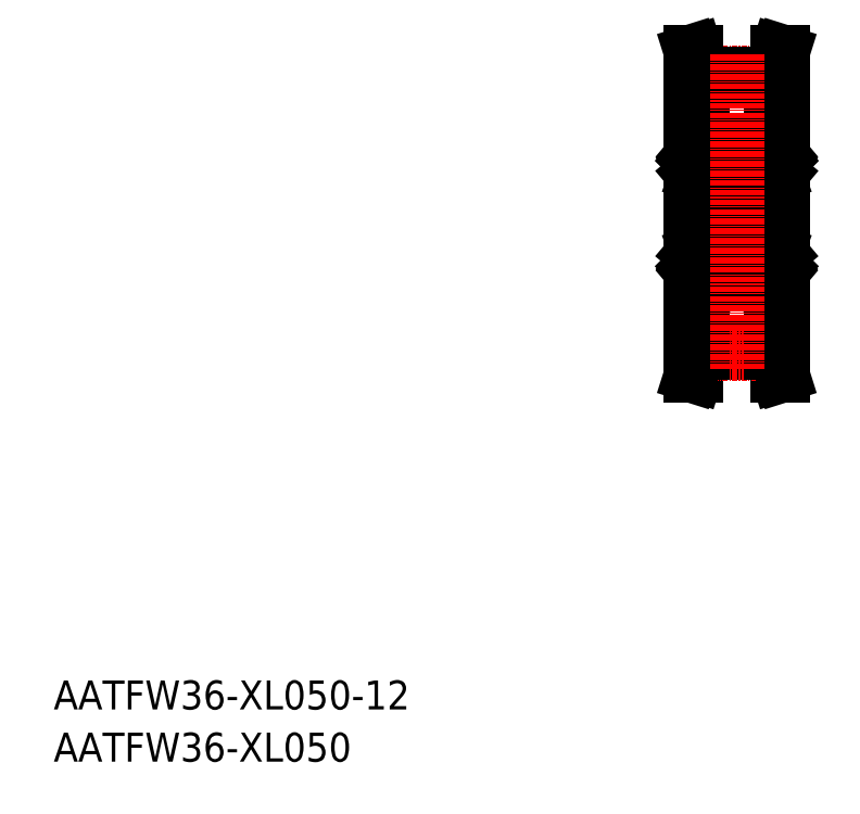
<metadata>
{"format":"dxf","ext":"dxf","renderer":"ezdxf+matplotlib","layout":"modelspace","background":"white","min_lineweight":24,"dpi":150}
</metadata>
<code>
0
SECTION
2
ENTITIES
0
TEXT
8
0
10
-286
20
-50
30
0
40
6
1
AATFW36-XL050-12
0
TEXT
8
0
10
-286
20
-60.81
30
0
40
6
1
AATFW36-XL050
0
LINE
8
0
10
-136.1
20
19.22
30
0
11
-137.6
21
23.87
31
0
0
LINE
8
0
10
-153
20
19.22
30
0
11
-151.6
21
23.87
31
0
0
LINE
8
0
10
-154
20
19.22
30
0
11
-153
21
19.22
31
0
0
LINE
8
0
10
-135.1
20
19.22
30
0
11
-136.1
21
19.22
31
0
0
LINE
8
CENTER
10
-159.1
20
52.72
30
0
11
-130.1
21
52.72
31
0
0
LINE
8
0
10
-151.6
20
23.87
30
0
11
-137.6
21
23.87
31
0
0
LINE
8
0
10
-151.6
20
24.87
30
0
11
-137.6
21
24.87
31
0
0
LINE
8
CENTER
10
-151.6
20
23.62
30
0
11
-137.5
21
23.62
31
0
0
LINE
8
0
10
-151.6
20
27.72
30
0
11
-154.1
21
27.72
31
0
0
LINE
8
0
10
-151.6
20
23.87
30
0
11
-151.6
21
27.72
31
0
0
LINE
8
0
10
-137.6
20
27.72
30
0
11
-135.1
21
27.72
31
0
0
LINE
8
0
10
-137.6
20
23.87
30
0
11
-137.6
21
27.72
31
0
0
LINE
8
0
10
-151.6
20
80.58
30
0
11
-137.6
21
80.58
31
0
0
LINE
8
CENTER
10
-151.6
20
81.83
30
0
11
-137.5
21
81.83
31
0
0
LINE
8
0
10
-151.6
20
77.72
30
0
11
-154.1
21
77.72
31
0
0
LINE
8
0
10
-137.6
20
77.72
30
0
11
-135.1
21
77.72
31
0
0
LINE
8
0
10
-152.6
20
81.46
30
0
11
-152.6
21
77.72
31
0
0
LINE
8
0
10
-151.6
20
81.57
30
0
11
-151.6
21
77.72
31
0
0
LINE
8
0
10
-137.6
20
81.57
30
0
11
-137.6
21
77.72
31
0
0
LINE
8
0
10
-136.6
20
81.46
30
0
11
-136.6
21
77.72
31
0
0
LINE
8
0
10
-151.6
20
81.57
30
0
11
-137.6
21
81.57
31
0
0
LINE
8
0
10
-154.1
20
77.72
30
0
11
-154.1
21
27.72
31
0
0
LINE
8
0
10
-135.1
20
77.72
30
0
11
-135.1
21
27.72
31
0
0
LINE
8
0
10
-136.6
20
23.98
30
0
11
-136.6
21
27.72
31
0
0
LINE
8
0
10
-135.1
20
19.22
30
0
11
-136.6
21
23.98
31
0
0
LINE
8
0
10
-154
20
19.22
30
0
11
-152.6
21
23.98
31
0
0
LINE
8
0
10
-152.6
20
23.98
30
0
11
-152.6
21
27.72
31
0
0
LINE
8
0
10
-154
20
86.22
30
0
11
-152.6
21
81.46
31
0
0
LINE
8
0
10
-153
20
86.22
30
0
11
-151.6
21
81.57
31
0
0
LINE
8
0
10
-154
20
86.22
30
0
11
-153
21
86.22
31
0
0
LINE
8
0
10
-135.1
20
86.22
30
0
11
-136.6
21
81.46
31
0
0
LINE
8
0
10
-136.1
20
86.22
30
0
11
-137.6
21
81.57
31
0
0
LINE
8
0
10
-135
20
86.22
30
0
11
-136.1
21
86.22
31
0
0
LINE
8
0
10
-154.1
20
66.12
30
0
11
-154.1
21
39.32
31
0
0
LINE
8
0
10
-146.1
20
66.12
30
0
11
-146.1
21
39.32
31
0
0
ARC
8
0
10
-146.7
20
46.12
30
0
40
0.6
50
0
51
90
0
ARC
8
0
10
-153.5
20
46.12
30
0
40
0.6
50
90
51
180
0
LINE
8
0
10
-153.5
20
38.72
30
0
11
-146.7
21
38.72
31
0
0
CIRCLE
8
0
10
-150.1
20
42.47
30
0
40
2.381
0
LINE
8
0
10
-153.6
20
41.79
30
0
11
-153.6
21
44.17
31
0
0
LINE
8
0
10
-153.4
20
41.87
30
0
11
-153.4
21
44.17
31
0
0
LINE
8
0
10
-152.7
20
40.14
30
0
11
-152.6
21
40.88
31
0
0
ARC
8
0
10
-153.3
20
40.4
30
0
40
0.2
50
129.9
51
220
0
LINE
8
0
10
-152.9
20
40.16
30
0
11
-152.9
21
41.04
31
0
0
LINE
8
0
10
-153.3
20
40.4
30
0
11
-153.1
21
40.1
31
0
0
ARC
8
0
10
-153
20
40.17
30
0
40
0.1
50
220
51
357.2
0
ARC
8
0
10
-153
20
40.17
30
0
40
0.3
50
220
51
355
0
ARC
8
0
10
-154
20
40.17
30
0
40
0.1
50
90
51
180
0
LINE
8
0
10
-153.5
20
40.27
30
0
11
-153.2
21
39.97
31
0
0
LINE
8
0
10
-154
20
40.27
30
0
11
-153.5
21
40.27
31
0
0
ARC
8
0
10
-153.5
20
39.32
30
0
40
0.6
50
180
51
270
0
LINE
8
0
10
-152.7
20
41.12
30
0
11
-153.4
21
41.87
31
0
0
LINE
8
0
10
-152.9
20
41.04
30
0
11
-153.6
21
41.79
31
0
0
LINE
8
0
10
-153.3
20
40.68
30
0
11
-153.5
21
40.55
31
0
0
LINE
8
0
10
-153.3
20
40.68
30
0
11
-153.2
21
40.53
31
0
0
LINE
8
0
10
-153.2
20
40.53
30
0
11
-153.3
21
40.4
31
0
0
LINE
8
0
10
-152.5
20
40.97
30
0
11
-151.9
21
40.97
31
0
0
ARC
8
0
10
-152.5
20
40.87
30
0
40
0.1
50
90
51
175
0
LINE
8
0
10
-152.7
20
40.65
30
0
11
-152.7
21
41.12
31
0
0
LINE
8
0
10
-152.9
20
44.84
30
0
11
-152.6
21
44.1
31
0
0
ARC
8
0
10
-153.4
20
44.17
30
0
40
0.2
50
90
51
180
0
LINE
8
0
10
-153.4
20
44.37
30
0
11
-153
21
44.37
31
0
0
LINE
8
0
10
-153
20
44.17
30
0
11
-153.4
21
44.17
31
0
0
LINE
8
0
10
-153
20
44.37
30
0
11
-153
21
44.17
31
0
0
LINE
8
0
10
-152.4
20
43.97
30
0
11
-151.9
21
43.97
31
0
0
LINE
8
0
10
-152.2
20
43.97
30
0
11
-152.2
21
43.97
31
0
0
LINE
8
0
10
-152.3
20
43.97
30
0
11
-152.3
21
43.97
31
0
0
ARC
8
0
10
-152.4
20
44.17
30
0
40
0.2
50
200
51
270
0
ARC
8
0
10
-153.1
20
44.77
30
0
40
0.2
50
20.01
51
90
0
ARC
8
0
10
-153.9
20
44.77
30
0
40
0.2
50
180
51
270
0
LINE
8
0
10
-153.9
20
44.57
30
0
11
-153.6
21
44.57
31
0
0
ARC
8
0
10
-153.1
20
44.77
30
0
40
0.2
50
90
51
140
0
LINE
8
0
10
-153.6
20
44.57
30
0
11
-153.3
21
44.9
31
0
0
LINE
8
0
10
-153.1
20
44.97
30
0
11
-153.1
21
44.97
31
0
0
LINE
8
0
10
-146.7
20
41.87
30
0
11
-146.7
21
44.17
31
0
0
LINE
8
0
10
-146.5
20
41.79
30
0
11
-146.5
21
44.17
31
0
0
LINE
8
0
10
-146.8
20
40.4
30
0
11
-147
21
40.1
31
0
0
LINE
8
0
10
-147.2
20
40.16
30
0
11
-147.2
21
41.04
31
0
0
ARC
8
0
10
-146.8
20
40.4
30
0
40
0.2
50
320
51
50.09
0
LINE
8
0
10
-147.4
20
40.14
30
0
11
-147.5
21
40.88
31
0
0
ARC
8
0
10
-147.1
20
40.17
30
0
40
0.3
50
185
51
320
0
ARC
8
0
10
-147.1
20
40.17
30
0
40
0.1
50
182.8
51
320
0
LINE
8
0
10
-146.2
20
40.27
30
0
11
-146.6
21
40.27
31
0
0
LINE
8
0
10
-146.6
20
40.27
30
0
11
-146.9
21
39.97
31
0
0
ARC
8
0
10
-146.2
20
40.17
30
0
40
0.1
50
0
51
90
0
ARC
8
0
10
-146.7
20
39.32
30
0
40
0.6
50
270
51
0
0
LINE
8
0
10
-147.2
20
41.04
30
0
11
-146.5
21
41.79
31
0
0
LINE
8
0
10
-147.4
20
41.12
30
0
11
-146.7
21
41.87
31
0
0
LINE
8
0
10
-147.6
20
40.97
30
0
11
-148.2
21
40.97
31
0
0
LINE
8
0
10
-147.4
20
40.65
30
0
11
-147.4
21
41.12
31
0
0
ARC
8
0
10
-147.6
20
40.87
30
0
40
0.1
50
4.997
51
90
0
LINE
8
0
10
-146.9
20
40.53
30
0
11
-146.8
21
40.4
31
0
0
LINE
8
0
10
-146.8
20
40.68
30
0
11
-146.9
21
40.53
31
0
0
LINE
8
0
10
-146.8
20
40.68
30
0
11
-146.6
21
40.55
31
0
0
LINE
8
0
10
-147.2
20
44.84
30
0
11
-147.5
21
44.1
31
0
0
ARC
8
0
10
-147.7
20
44.17
30
0
40
0.2
50
270
51
340
0
LINE
8
0
10
-147.7
20
43.97
30
0
11
-148.2
21
43.97
31
0
0
LINE
8
0
10
-147.1
20
44.37
30
0
11
-147.1
21
44.17
31
0
0
LINE
8
0
10
-147.1
20
44.17
30
0
11
-146.7
21
44.17
31
0
0
LINE
8
0
10
-146.7
20
44.37
30
0
11
-147.1
21
44.37
31
0
0
ARC
8
0
10
-146.7
20
44.17
30
0
40
0.2
50
0
51
90
0
ARC
8
0
10
-147
20
44.77
30
0
40
0.2
50
90
51
160
0
LINE
8
0
10
-147
20
44.97
30
0
11
-147
21
44.97
31
0
0
LINE
8
0
10
-146.6
20
44.57
30
0
11
-146.8
21
44.9
31
0
0
ARC
8
0
10
-147
20
44.77
30
0
40
0.2
50
40
51
90
0
LINE
8
0
10
-146.3
20
44.57
30
0
11
-146.6
21
44.57
31
0
0
ARC
8
0
10
-146.3
20
44.77
30
0
40
0.2
50
270
51
0
0
LINE
8
0
10
-153.5
20
46.72
30
0
11
-146.7
21
46.72
31
0
0
CIRCLE
8
0
10
-150.1
20
62.97
30
0
40
2.381
0
LINE
8
0
10
-153.4
20
63.57
30
0
11
-153.4
21
61.27
31
0
0
LINE
8
0
10
-153.6
20
63.65
30
0
11
-153.6
21
61.27
31
0
0
LINE
8
0
10
-146.5
20
63.65
30
0
11
-146.5
21
61.27
31
0
0
LINE
8
0
10
-146.7
20
63.57
30
0
11
-146.7
21
61.27
31
0
0
LINE
8
0
10
-153.5
20
58.72
30
0
11
-146.7
21
58.72
31
0
0
ARC
8
0
10
-153.5
20
59.32
30
0
40
0.6
50
180
51
270
0
LINE
8
0
10
-153.6
20
60.87
30
0
11
-153.3
21
60.54
31
0
0
ARC
8
0
10
-153.9
20
60.67
30
0
40
0.2
50
90
51
180
0
LINE
8
0
10
-152.9
20
60.6
30
0
11
-152.6
21
61.34
31
0
0
ARC
8
0
10
-153.1
20
60.67
30
0
40
0.2
50
270
51
340
0
ARC
8
0
10
-153.1
20
60.67
30
0
40
0.2
50
220
51
270
0
LINE
8
0
10
-153.1
20
60.47
30
0
11
-153.1
21
60.47
31
0
0
LINE
8
0
10
-153
20
61.27
30
0
11
-153.4
21
61.27
31
0
0
LINE
8
0
10
-153.4
20
61.07
30
0
11
-153
21
61.07
31
0
0
ARC
8
0
10
-153.4
20
61.27
30
0
40
0.2
50
180
51
270
0
LINE
8
0
10
-153.9
20
60.87
30
0
11
-153.6
21
60.87
31
0
0
LINE
8
0
10
-153
20
61.07
30
0
11
-153
21
61.27
31
0
0
LINE
8
0
10
-152.4
20
61.47
30
0
11
-151.9
21
61.47
31
0
0
ARC
8
0
10
-152.4
20
61.27
30
0
40
0.2
50
90
51
160
0
ARC
8
0
10
-146.7
20
59.32
30
0
40
0.6
50
270
51
0
0
ARC
8
0
10
-146.3
20
60.67
30
0
40
0.2
50
0
51
90
0
LINE
8
0
10
-147.2
20
60.6
30
0
11
-147.5
21
61.34
31
0
0
LINE
8
0
10
-146.6
20
60.87
30
0
11
-146.8
21
60.54
31
0
0
ARC
8
0
10
-147
20
60.67
30
0
40
0.2
50
200
51
270
0
ARC
8
0
10
-147
20
60.67
30
0
40
0.2
50
270
51
320
0
LINE
8
0
10
-147
20
60.47
30
0
11
-147
21
60.47
31
0
0
LINE
8
0
10
-147.7
20
61.47
30
0
11
-148.2
21
61.47
31
0
0
ARC
8
0
10
-147.7
20
61.27
30
0
40
0.2
50
20.01
51
90
0
LINE
8
0
10
-146.7
20
61.07
30
0
11
-147.1
21
61.07
31
0
0
LINE
8
0
10
-147.1
20
61.27
30
0
11
-146.7
21
61.27
31
0
0
LINE
8
0
10
-147.1
20
61.07
30
0
11
-147.1
21
61.27
31
0
0
LINE
8
0
10
-146.3
20
60.87
30
0
11
-146.6
21
60.87
31
0
0
ARC
8
0
10
-146.7
20
61.27
30
0
40
0.2
50
270
51
0
0
LINE
8
0
10
-153.5
20
66.72
30
0
11
-146.7
21
66.72
31
0
0
LINE
8
0
10
-153.2
20
64.91
30
0
11
-153.3
21
65.04
31
0
0
ARC
8
0
10
-153.3
20
65.04
30
0
40
0.2
50
140
51
230.1
0
LINE
8
0
10
-152.9
20
65.28
30
0
11
-152.9
21
64.4
31
0
0
LINE
8
0
10
-152.7
20
65.3
30
0
11
-152.6
21
64.56
31
0
0
LINE
8
0
10
-152.9
20
64.4
30
0
11
-153.6
21
63.65
31
0
0
LINE
8
0
10
-152.7
20
64.32
30
0
11
-153.4
21
63.57
31
0
0
LINE
8
0
10
-153.3
20
64.76
30
0
11
-153.2
21
64.91
31
0
0
LINE
8
0
10
-153.3
20
64.76
30
0
11
-153.5
21
64.89
31
0
0
LINE
8
0
10
-152.5
20
64.47
30
0
11
-151.9
21
64.47
31
0
0
LINE
8
0
10
-152.7
20
64.79
30
0
11
-152.7
21
64.32
31
0
0
ARC
8
0
10
-152.5
20
64.57
30
0
40
0.1
50
185
51
270
0
ARC
8
0
10
-153
20
65.28
30
0
40
0.3
50
4.997
51
140
0
ARC
8
0
10
-153
20
65.28
30
0
40
0.1
50
2.82
51
140
0
ARC
8
0
10
-153.5
20
66.12
30
0
40
0.6
50
90
51
180
0
LINE
8
0
10
-153.3
20
65.04
30
0
11
-153.1
21
65.34
31
0
0
LINE
8
0
10
-153.5
20
65.17
30
0
11
-153.2
21
65.47
31
0
0
LINE
8
0
10
-154
20
65.17
30
0
11
-153.5
21
65.17
31
0
0
ARC
8
0
10
-154
20
65.27
30
0
40
0.1
50
180
51
270
0
LINE
8
0
10
-147.4
20
65.3
30
0
11
-147.5
21
64.56
31
0
0
LINE
8
0
10
-147.2
20
65.28
30
0
11
-147.2
21
64.4
31
0
0
ARC
8
0
10
-146.8
20
65.04
30
0
40
0.2
50
309.9
51
40
0
LINE
8
0
10
-146.9
20
64.91
30
0
11
-146.8
21
65.04
31
0
0
LINE
8
0
10
-147.4
20
64.32
30
0
11
-146.7
21
63.57
31
0
0
LINE
8
0
10
-147.2
20
64.4
30
0
11
-146.5
21
63.65
31
0
0
LINE
8
0
10
-147.6
20
64.47
30
0
11
-148.2
21
64.47
31
0
0
ARC
8
0
10
-147.6
20
64.57
30
0
40
0.1
50
270
51
355
0
LINE
8
0
10
-147.4
20
64.79
30
0
11
-147.4
21
64.32
31
0
0
LINE
8
0
10
-146.8
20
64.76
30
0
11
-146.6
21
64.89
31
0
0
LINE
8
0
10
-146.8
20
64.76
30
0
11
-146.9
21
64.91
31
0
0
ARC
8
0
10
-147.1
20
65.28
30
0
40
0.1
50
40
51
177.2
0
ARC
8
0
10
-147.1
20
65.28
30
0
40
0.3
50
40
51
175
0
ARC
8
0
10
-146.7
20
66.12
30
0
40
0.6
50
0
51
90
0
ARC
8
0
10
-146.2
20
65.27
30
0
40
0.1
50
270
51
0
0
LINE
8
0
10
-146.6
20
65.17
30
0
11
-146.9
21
65.47
31
0
0
LINE
8
0
10
-146.8
20
65.04
30
0
11
-147
21
65.34
31
0
0
LINE
8
0
10
-146.2
20
65.17
30
0
11
-146.6
21
65.17
31
0
0
ARC
8
0
10
-135.7
20
46.12
30
0
40
0.6
50
7e-15
51
90
0
ARC
8
0
10
-136
20
44.77
30
0
40
0.2
50
90
51
160
0
ARC
8
0
10
-136
20
44.77
30
0
40
0.2
50
40
51
90
0
LINE
8
0
10
-136
20
44.97
30
0
11
-136
21
44.97
31
0
0
ARC
8
0
10
-135.7
20
66.12
30
0
40
0.6
50
7e-15
51
90
0
LINE
8
0
10
-135.2
20
65.17
30
0
11
-135.6
21
65.17
31
0
0
ARC
8
0
10
-135.3
20
60.67
30
0
40
0.2
50
7e-15
51
90
0
ARC
8
0
10
-135.7
20
59.32
30
0
40
0.6
50
270
51
7e-15
0
ARC
8
0
10
-135.2
20
65.27
30
0
40
0.1
50
270
51
7e-15
0
LINE
8
0
10
-136.2
20
64.4
30
0
11
-135.5
21
63.65
31
0
0
LINE
8
0
10
-136.4
20
64.32
30
0
11
-135.7
21
63.57
31
0
0
CIRCLE
8
0
10
-139.1
20
62.97
30
0
40
2.381
0
LINE
8
0
10
-135.7
20
63.57
30
0
11
-135.7
21
61.27
31
0
0
LINE
8
0
10
-135.5
20
63.65
30
0
11
-135.5
21
61.27
31
0
0
LINE
8
0
10
-135.6
20
60.87
30
0
11
-135.8
21
60.54
31
0
0
LINE
8
0
10
-136.2
20
60.6
30
0
11
-136.5
21
61.34
31
0
0
ARC
8
0
10
-136
20
60.67
30
0
40
0.2
50
200
51
270
0
ARC
8
0
10
-136
20
60.67
30
0
40
0.2
50
270
51
320
0
LINE
8
0
10
-136
20
60.47
30
0
11
-136
21
60.47
31
0
0
LINE
8
0
10
-136.1
20
61.27
30
0
11
-135.7
21
61.27
31
0
0
LINE
8
0
10
-135.7
20
61.07
30
0
11
-136.1
21
61.07
31
0
0
ARC
8
0
10
-135.7
20
61.27
30
0
40
0.2
50
270
51
7e-15
0
LINE
8
0
10
-135.3
20
60.87
30
0
11
-135.6
21
60.87
31
0
0
LINE
8
0
10
-136.1
20
61.07
30
0
11
-136.1
21
61.27
31
0
0
LINE
8
0
10
-136.7
20
61.47
30
0
11
-137.2
21
61.47
31
0
0
ARC
8
0
10
-136.7
20
61.27
30
0
40
0.2
50
20.01
51
90
0
LINE
8
0
10
-141.4
20
61.47
30
0
11
-140.9
21
61.47
31
0
0
ARC
8
0
10
-141.4
20
61.27
30
0
40
0.2
50
90
51
160
0
LINE
8
0
10
-135.9
20
64.91
30
0
11
-135.8
21
65.04
31
0
0
ARC
8
0
10
-135.8
20
65.04
30
0
40
0.2
50
309.9
51
40
0
LINE
8
0
10
-136.2
20
65.28
30
0
11
-136.2
21
64.4
31
0
0
LINE
8
0
10
-136.4
20
65.3
30
0
11
-136.5
21
64.56
31
0
0
LINE
8
0
10
-135.8
20
64.76
30
0
11
-135.9
21
64.91
31
0
0
LINE
8
0
10
-135.8
20
64.76
30
0
11
-135.6
21
64.89
31
0
0
LINE
8
0
10
-136.6
20
64.47
30
0
11
-137.2
21
64.47
31
0
0
LINE
8
0
10
-136.4
20
64.79
30
0
11
-136.4
21
64.32
31
0
0
ARC
8
0
10
-136.6
20
64.57
30
0
40
0.1
50
270
51
355
0
ARC
8
0
10
-136.1
20
65.28
30
0
40
0.3
50
40
51
175
0
ARC
8
0
10
-136.1
20
65.28
30
0
40
0.1
50
40
51
177.2
0
LINE
8
0
10
-135.8
20
65.04
30
0
11
-136
21
65.34
31
0
0
LINE
8
0
10
-135.6
20
65.17
30
0
11
-135.9
21
65.47
31
0
0
LINE
8
0
10
-141.7
20
65.3
30
0
11
-141.6
21
64.56
31
0
0
LINE
8
0
10
-141.5
20
64.47
30
0
11
-140.9
21
64.47
31
0
0
ARC
8
0
10
-141.5
20
64.57
30
0
40
0.1
50
185
51
270
0
LINE
8
0
10
-141.7
20
64.79
30
0
11
-141.7
21
64.32
31
0
0
LINE
8
0
10
-143.1
20
66.12
30
0
11
-143.1
21
39.32
31
0
0
LINE
8
0
10
-135.1
20
66.12
30
0
11
-135.1
21
39.32
31
0
0
ARC
8
0
10
-135.3
20
44.77
30
0
40
0.2
50
270
51
7e-15
0
LINE
8
0
10
-135.2
20
40.27
30
0
11
-135.6
21
40.27
31
0
0
ARC
8
0
10
-135.7
20
39.32
30
0
40
0.6
50
270
51
7e-15
0
ARC
8
0
10
-135.2
20
40.17
30
0
40
0.1
50
7e-15
51
90
0
LINE
8
0
10
-142.4
20
41.87
30
0
11
-142.4
21
44.17
31
0
0
LINE
8
0
10
-142.6
20
41.79
30
0
11
-142.6
21
44.17
31
0
0
LINE
8
0
10
-135.5
20
41.79
30
0
11
-135.5
21
44.17
31
0
0
LINE
8
0
10
-135.7
20
41.87
30
0
11
-135.7
21
44.17
31
0
0
CIRCLE
8
0
10
-139.1
20
42.47
30
0
40
2.381
0
LINE
8
0
10
-135.7
20
38.72
30
0
11
-142.5
21
38.72
31
0
0
LINE
8
0
10
-136.4
20
40.14
30
0
11
-136.5
21
40.88
31
0
0
ARC
8
0
10
-135.8
20
40.4
30
0
40
0.2
50
320
51
50.09
0
LINE
8
0
10
-136.2
20
40.16
30
0
11
-136.2
21
41.04
31
0
0
LINE
8
0
10
-135.8
20
40.4
30
0
11
-136
21
40.1
31
0
0
ARC
8
0
10
-136.1
20
40.17
30
0
40
0.1
50
182.8
51
320
0
ARC
8
0
10
-136.1
20
40.17
30
0
40
0.3
50
185
51
320
0
LINE
8
0
10
-135.6
20
40.27
30
0
11
-135.9
21
39.97
31
0
0
LINE
8
0
10
-136.4
20
41.12
30
0
11
-135.7
21
41.87
31
0
0
LINE
8
0
10
-136.2
20
41.04
30
0
11
-135.5
21
41.79
31
0
0
LINE
8
0
10
-135.8
20
40.68
30
0
11
-135.6
21
40.55
31
0
0
LINE
8
0
10
-135.8
20
40.68
30
0
11
-135.9
21
40.53
31
0
0
LINE
8
0
10
-135.9
20
40.53
30
0
11
-135.8
21
40.4
31
0
0
LINE
8
0
10
-136.6
20
40.97
30
0
11
-137.2
21
40.97
31
0
0
ARC
8
0
10
-136.6
20
40.87
30
0
40
0.1
50
4.997
51
90
0
LINE
8
0
10
-136.4
20
40.65
30
0
11
-136.4
21
41.12
31
0
0
LINE
8
0
10
-142.3
20
40.4
30
0
11
-142.1
21
40.1
31
0
0
LINE
8
0
10
-141.9
20
40.16
30
0
11
-141.9
21
41.04
31
0
0
ARC
8
0
10
-142.3
20
40.4
30
0
40
0.2
50
129.9
51
220
0
LINE
8
0
10
-141.7
20
40.14
30
0
11
-141.6
21
40.88
31
0
0
ARC
8
0
10
-142
20
40.17
30
0
40
0.3
50
220
51
355
0
ARC
8
0
10
-142
20
40.17
30
0
40
0.1
50
220
51
357.2
0
LINE
8
0
10
-143
20
40.27
30
0
11
-142.5
21
40.27
31
0
0
LINE
8
0
10
-142.5
20
40.27
30
0
11
-142.2
21
39.97
31
0
0
ARC
8
0
10
-143
20
40.17
30
0
40
0.1
50
90
51
180
0
ARC
8
0
10
-142.5
20
39.32
30
0
40
0.6
50
180
51
270
0
LINE
8
0
10
-141.9
20
41.04
30
0
11
-142.6
21
41.79
31
0
0
LINE
8
0
10
-141.7
20
41.12
30
0
11
-142.4
21
41.87
31
0
0
LINE
8
0
10
-141.5
20
40.97
30
0
11
-140.9
21
40.97
31
0
0
LINE
8
0
10
-141.7
20
40.65
30
0
11
-141.7
21
41.12
31
0
0
ARC
8
0
10
-141.5
20
40.87
30
0
40
0.1
50
90
51
175
0
LINE
8
0
10
-142.2
20
40.53
30
0
11
-142.3
21
40.4
31
0
0
LINE
8
0
10
-142.3
20
40.68
30
0
11
-142.2
21
40.53
31
0
0
LINE
8
0
10
-142.3
20
40.68
30
0
11
-142.5
21
40.55
31
0
0
LINE
8
0
10
-135.7
20
46.72
30
0
11
-142.5
21
46.72
31
0
0
LINE
8
0
10
-136.2
20
44.84
30
0
11
-136.5
21
44.1
31
0
0
ARC
8
0
10
-135.7
20
44.17
30
0
40
0.2
50
7e-15
51
90
0
LINE
8
0
10
-135.7
20
44.37
30
0
11
-136.1
21
44.37
31
0
0
LINE
8
0
10
-136.1
20
44.17
30
0
11
-135.7
21
44.17
31
0
0
LINE
8
0
10
-136.1
20
44.37
30
0
11
-136.1
21
44.17
31
0
0
LINE
8
0
10
-136.7
20
43.97
30
0
11
-137.2
21
43.97
31
0
0
LINE
8
0
10
-136.9
20
43.97
30
0
11
-136.9
21
43.97
31
0
0
LINE
8
0
10
-136.8
20
43.97
30
0
11
-136.8
21
43.97
31
0
0
ARC
8
0
10
-136.7
20
44.17
30
0
40
0.2
50
270
51
340
0
LINE
8
0
10
-135.3
20
44.57
30
0
11
-135.6
21
44.57
31
0
0
LINE
8
0
10
-135.6
20
44.57
30
0
11
-135.8
21
44.9
31
0
0
ARC
8
0
10
-142.5
20
46.12
30
0
40
0.6
50
90
51
180
0
LINE
8
0
10
-141.9
20
44.84
30
0
11
-141.6
21
44.1
31
0
0
ARC
8
0
10
-141.4
20
44.17
30
0
40
0.2
50
200
51
270
0
LINE
8
0
10
-141.4
20
43.97
30
0
11
-140.9
21
43.97
31
0
0
LINE
8
0
10
-142
20
44.37
30
0
11
-142
21
44.17
31
0
0
LINE
8
0
10
-142
20
44.17
30
0
11
-142.4
21
44.17
31
0
0
LINE
8
0
10
-142.4
20
44.37
30
0
11
-142
21
44.37
31
0
0
ARC
8
0
10
-142.4
20
44.17
30
0
40
0.2
50
90
51
180
0
ARC
8
0
10
-142.1
20
44.77
30
0
40
0.2
50
20.01
51
90
0
LINE
8
0
10
-142.1
20
44.97
30
0
11
-142.1
21
44.97
31
0
0
LINE
8
0
10
-142.6
20
44.57
30
0
11
-142.3
21
44.9
31
0
0
ARC
8
0
10
-142.1
20
44.77
30
0
40
0.2
50
90
51
140
0
LINE
8
0
10
-142.9
20
44.57
30
0
11
-142.6
21
44.57
31
0
0
ARC
8
0
10
-142.9
20
44.77
30
0
40
0.2
50
180
51
270
0
LINE
8
0
10
-141.7
20
64.32
30
0
11
-142.4
21
63.57
31
0
0
LINE
8
0
10
-141.9
20
64.4
30
0
11
-142.6
21
63.65
31
0
0
ARC
8
0
10
-142.5
20
59.32
30
0
40
0.6
50
180
51
270
0
LINE
8
0
10
-135.7
20
58.72
30
0
11
-142.5
21
58.72
31
0
0
LINE
8
0
10
-142.6
20
63.65
30
0
11
-142.6
21
61.27
31
0
0
LINE
8
0
10
-142.4
20
63.57
30
0
11
-142.4
21
61.27
31
0
0
ARC
8
0
10
-142.9
20
60.67
30
0
40
0.2
50
90
51
180
0
LINE
8
0
10
-141.9
20
60.6
30
0
11
-141.6
21
61.34
31
0
0
LINE
8
0
10
-142.6
20
60.87
30
0
11
-142.3
21
60.54
31
0
0
ARC
8
0
10
-142.1
20
60.67
30
0
40
0.2
50
270
51
340
0
ARC
8
0
10
-142.1
20
60.67
30
0
40
0.2
50
220
51
270
0
LINE
8
0
10
-142.1
20
60.47
30
0
11
-142.1
21
60.47
31
0
0
LINE
8
0
10
-142.4
20
61.07
30
0
11
-142
21
61.07
31
0
0
LINE
8
0
10
-142
20
61.27
30
0
11
-142.4
21
61.27
31
0
0
LINE
8
0
10
-142
20
61.07
30
0
11
-142
21
61.27
31
0
0
LINE
8
0
10
-142.9
20
60.87
30
0
11
-142.6
21
60.87
31
0
0
ARC
8
0
10
-142.4
20
61.27
30
0
40
0.2
50
180
51
270
0
LINE
8
0
10
-135.7
20
66.72
30
0
11
-142.5
21
66.72
31
0
0
LINE
8
0
10
-141.9
20
65.28
30
0
11
-141.9
21
64.4
31
0
0
ARC
8
0
10
-142.3
20
65.04
30
0
40
0.2
50
140
51
230.1
0
LINE
8
0
10
-142.2
20
64.91
30
0
11
-142.3
21
65.04
31
0
0
LINE
8
0
10
-142.3
20
64.76
30
0
11
-142.5
21
64.89
31
0
0
LINE
8
0
10
-142.3
20
64.76
30
0
11
-142.2
21
64.91
31
0
0
ARC
8
0
10
-142
20
65.28
30
0
40
0.1
50
2.82
51
140
0
ARC
8
0
10
-142
20
65.28
30
0
40
0.3
50
4.997
51
140
0
ARC
8
0
10
-142.5
20
66.12
30
0
40
0.6
50
90
51
180
0
ARC
8
0
10
-143
20
65.27
30
0
40
0.1
50
180
51
270
0
LINE
8
0
10
-142.5
20
65.17
30
0
11
-142.2
21
65.47
31
0
0
LINE
8
0
10
-142.3
20
65.04
30
0
11
-142.1
21
65.34
31
0
0
LINE
8
0
10
-143
20
65.17
30
0
11
-142.5
21
65.17
31
0
0
LINE
8
0
10
-143.1
20
40.22
30
0
11
-146.1
21
40.22
31
0
0
LINE
8
0
10
-143.1
20
65.22
30
0
11
-146.1
21
65.22
31
0
0
LINE
8
CENTER
10
-144.6
20
85.67
30
0
11
-144.6
21
20.59
31
0
0
ENDSEC
0
EOF

</code>
